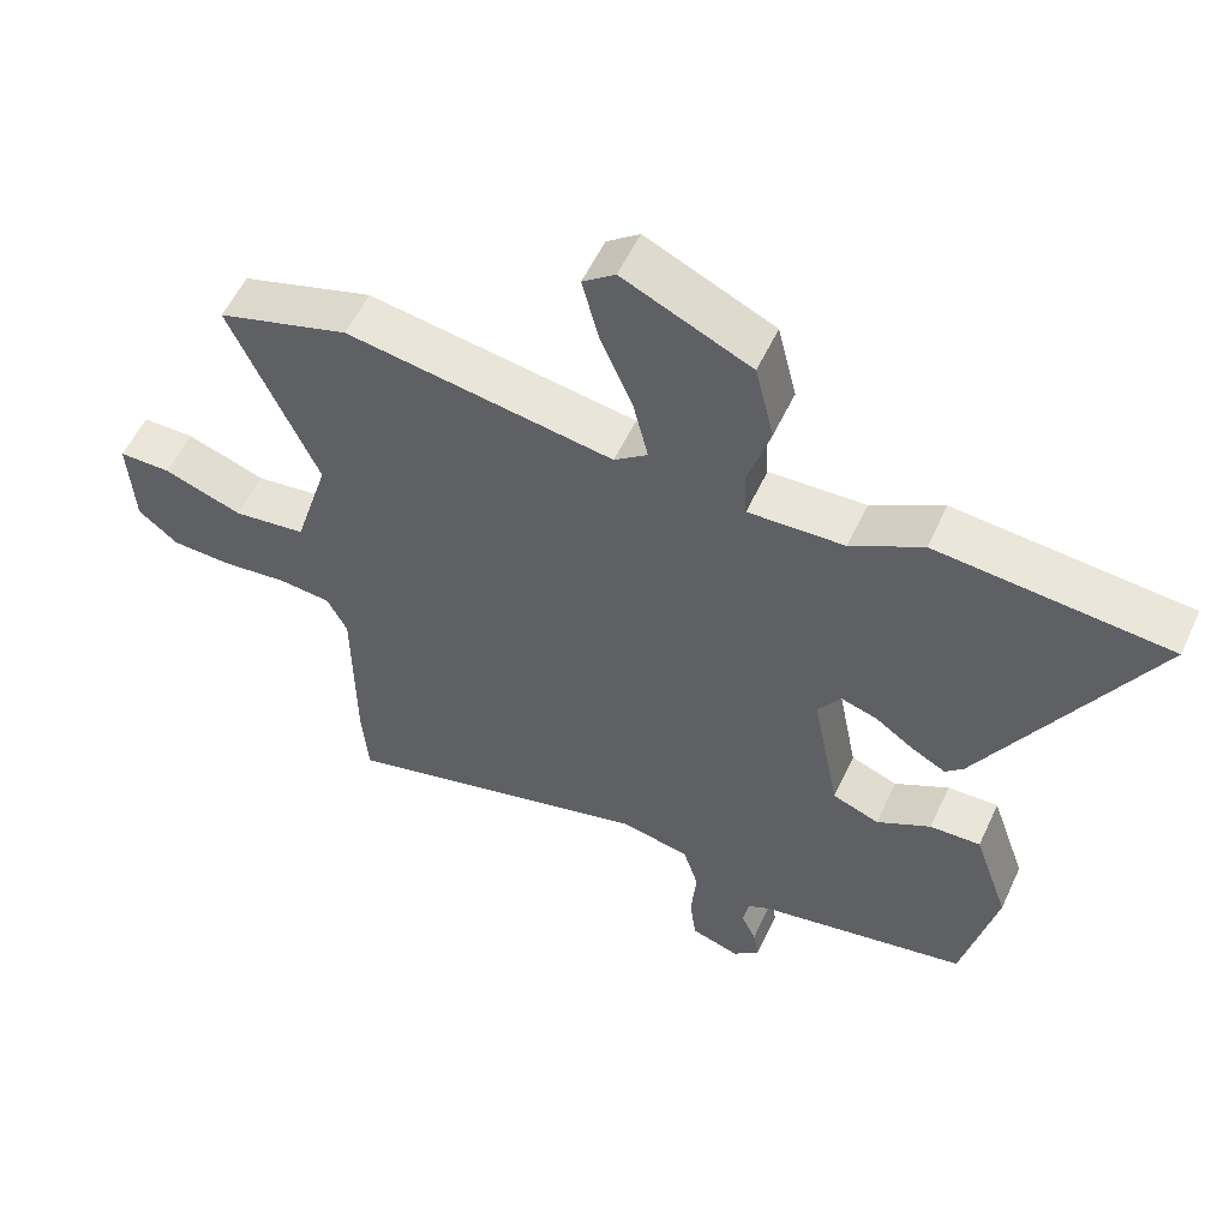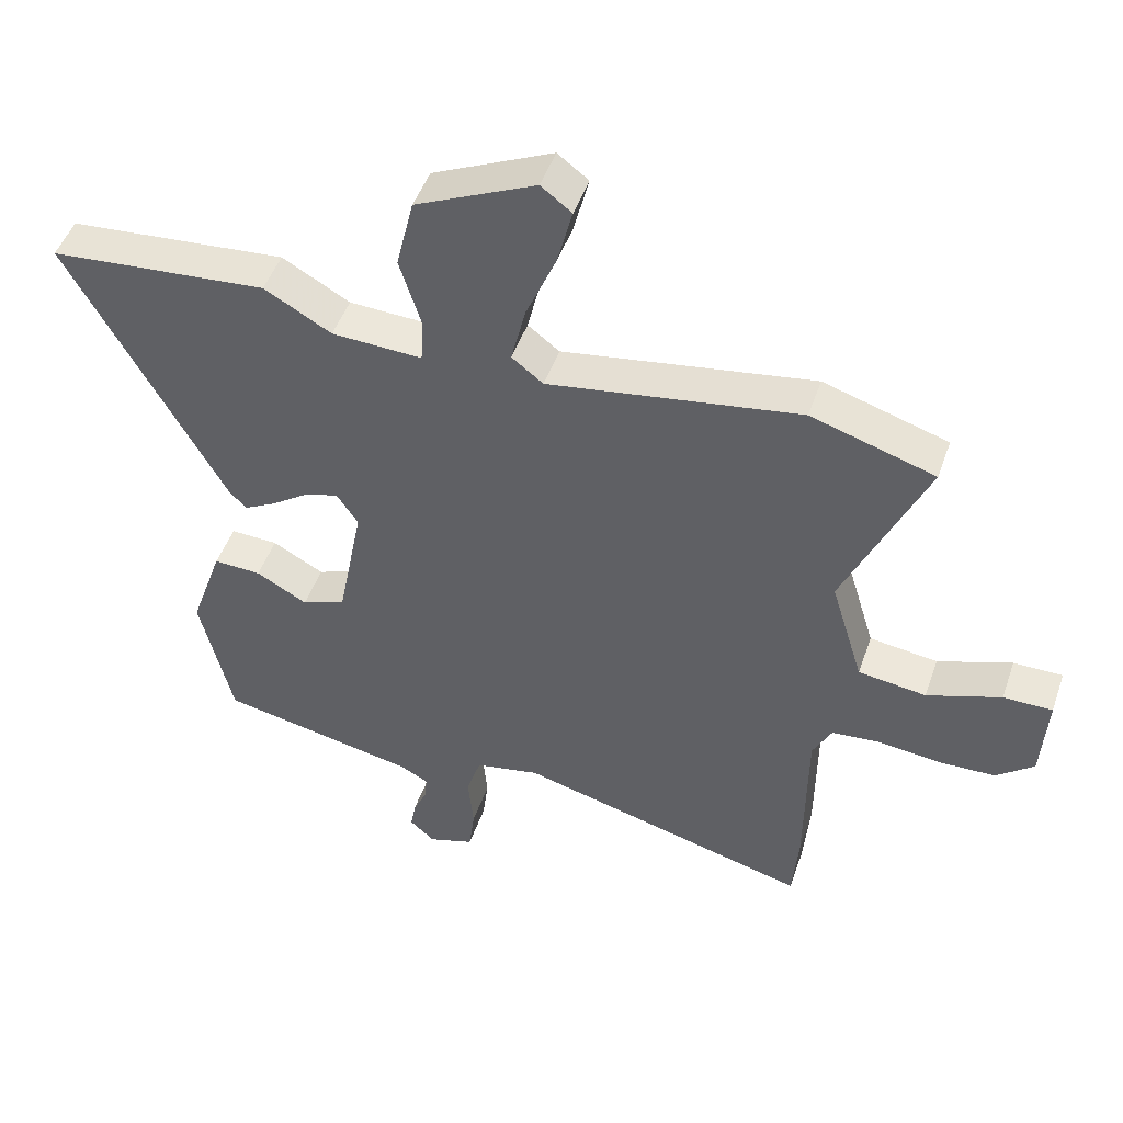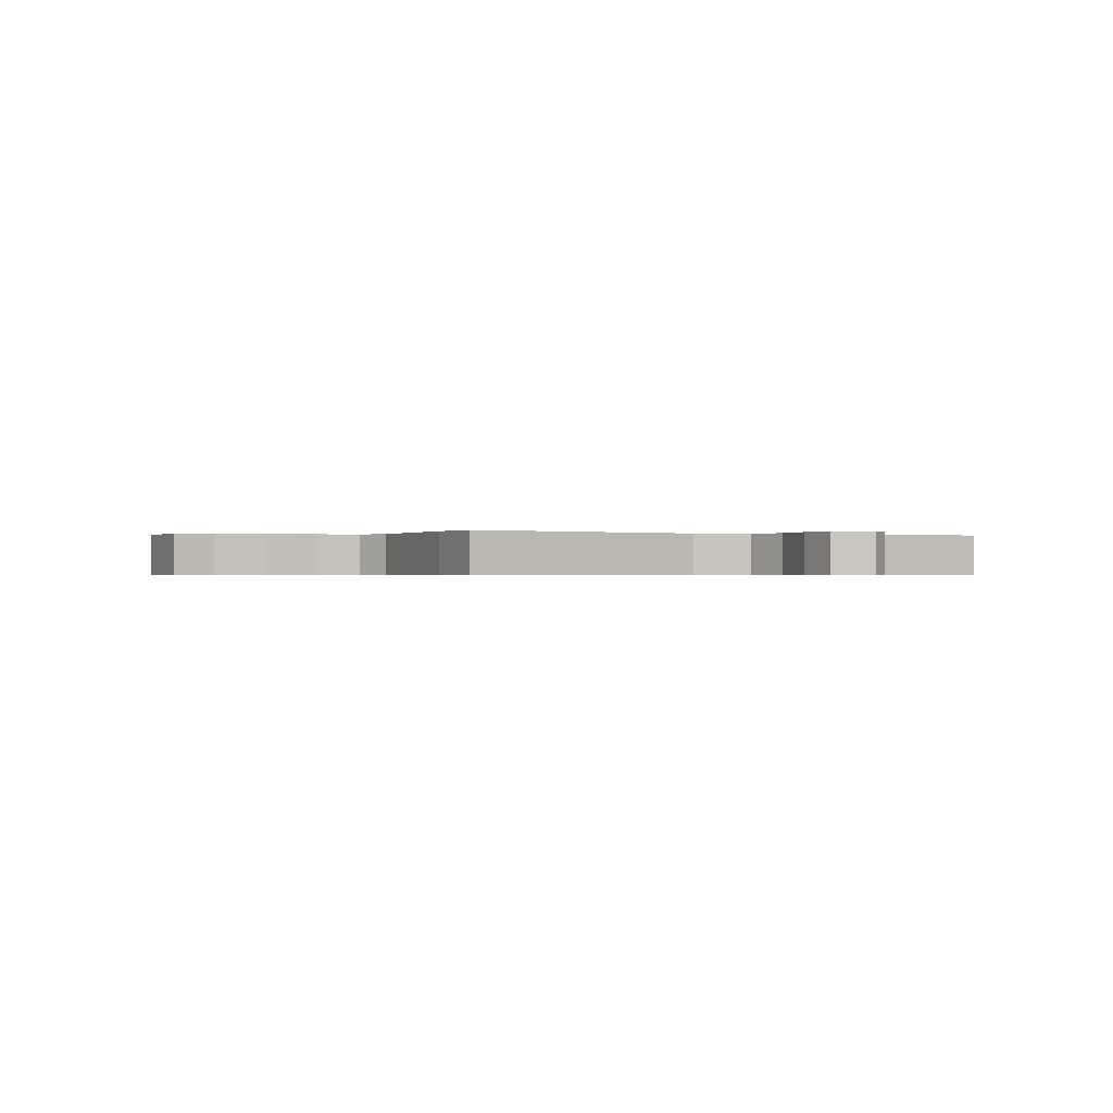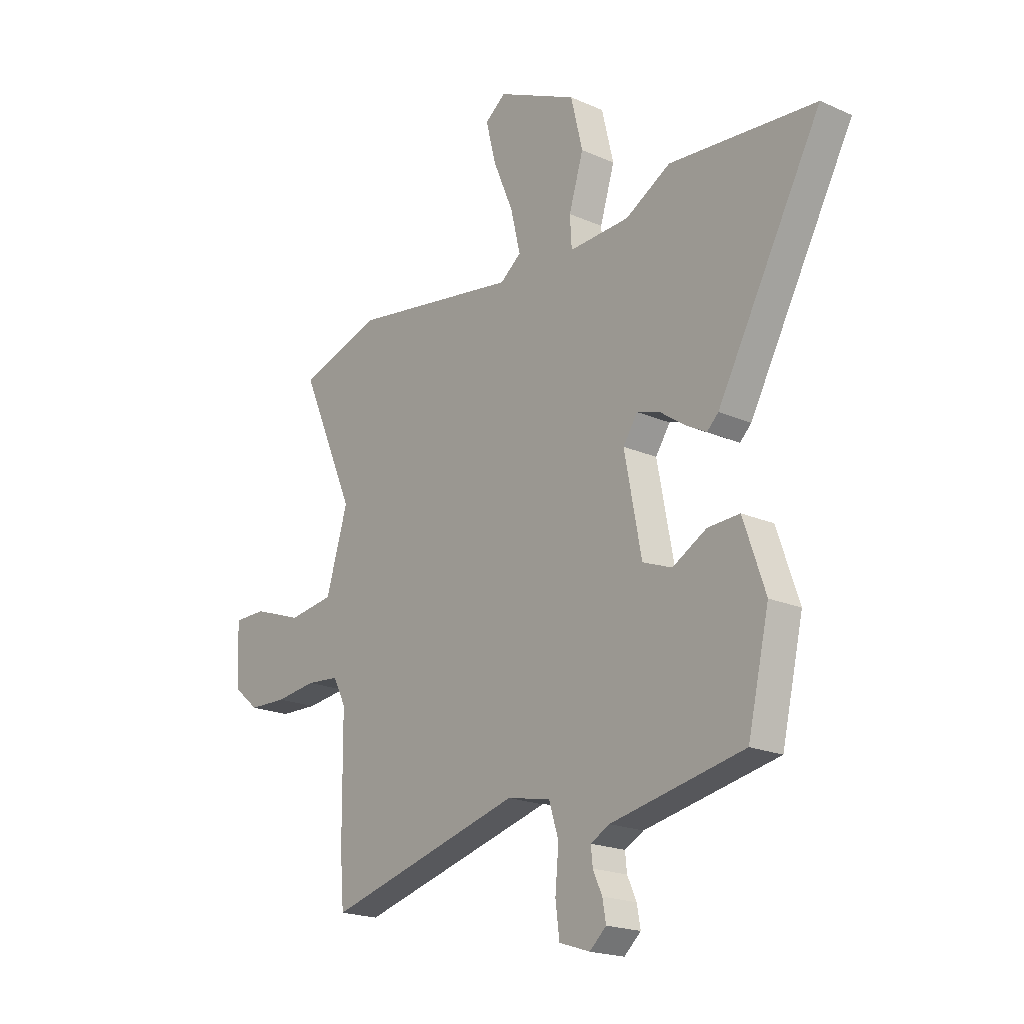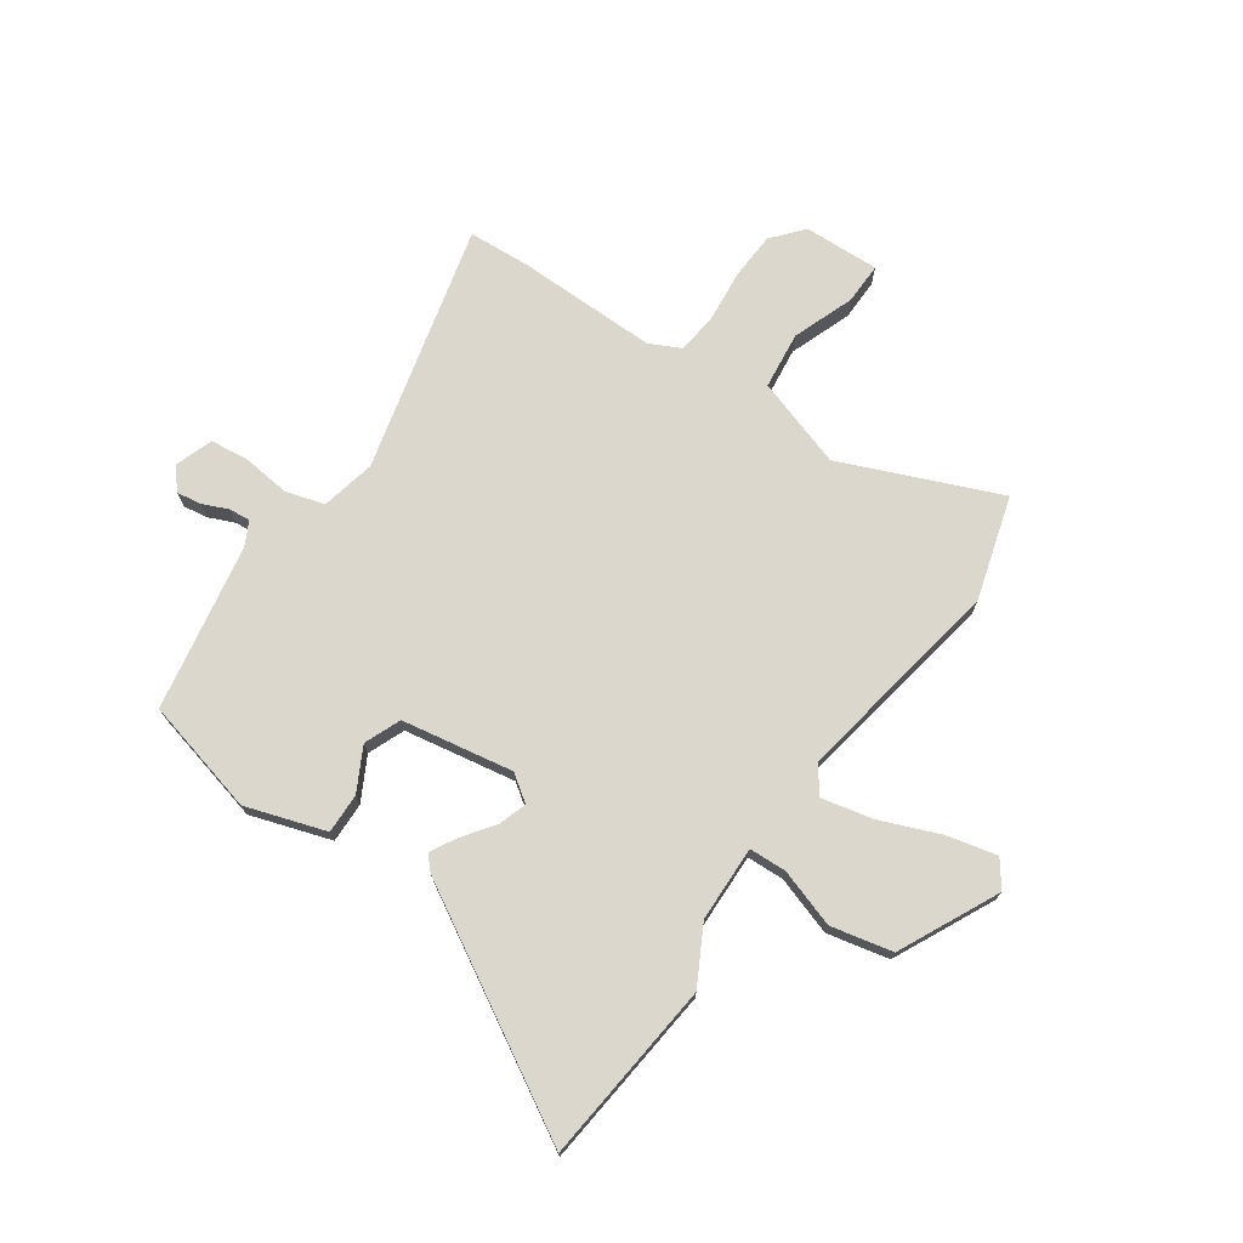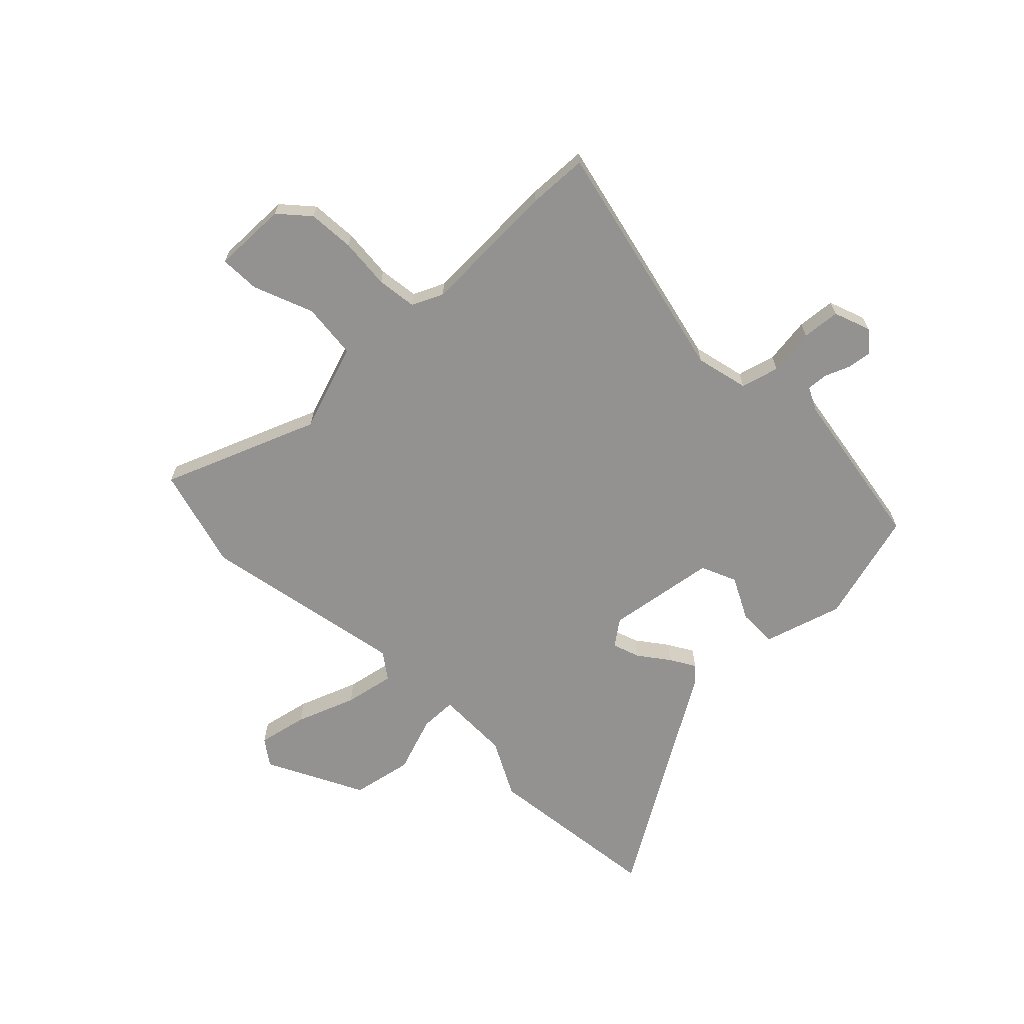
<metadata>
{"format":"obj","ext":"obj","renderer":"f3d","projection":"perspective","resolution":1024,"background":"white","views":[{"elev":55.8,"azim":-155.3,"up":"+Z"},{"elev":48.1,"azim":18.8,"up":"+Z"},{"elev":-0.5,"azim":156.8,"up":"+Y"},{"elev":-19.7,"azim":-129.4,"up":"+Z"},{"elev":73.2,"azim":-54.2,"up":"+Y"},{"elev":-66.5,"azim":136.5,"up":"+Y"}]}
</metadata>
<code>
v -0.499 0.07 -0.481
v -0.548 0.07 -0.269
v -0.498 0.07 -0.124
v -0.425 0.07 -0.127
v -0.347 0.07 -0.17
v -0.28 0.07 -0.144
v -0.241 0.07 0.059
v -0.274 0.07 0.108
v -0.326 0.07 0.092
v -0.383 0.07 0.052
v -0.431 0.07 0.026
v -0.457 0.07 0.051
v -0.695 0.07 0.483
v -0.361 0.07 0.512
v -0.258 0.07 0.454
v -0.12 0.07 0.448
v -0.116 0.07 0.516
v -0.149 0.07 0.623
v -0.122 0.07 0.735
v 0.061 0.07 0.82
v 0.108 0.07 0.784
v 0.085 0.07 0.693
v 0.039 0.07 0.584
v 0.017 0.07 0.492
v 0.065 0.07 0.455
v 0.449 0.07 0.516
v 0.638 0.07 0.457
v 0.513 0.07 0.173
v 0.563 0.07 0.008
v 0.667 0.07 -0.006
v 0.78 0.07 0.034
v 0.855 0.07 0.034
v 0.847 0.07 -0.104
v 0.79 0.07 -0.151
v 0.703 0.07 -0.154
v 0.609 0.07 -0.143
v 0.534 0.07 -0.15
v 0.505 0.07 -0.207
v 0.503 0.07 -0.465
v 0.494 0.07 -0.576
v 0.045 0.07 -0.457
v -0.054 0.07 -0.477
v -0.076 0.07 -0.547
v -0.068 0.07 -0.634
v -0.077 0.07 -0.705
v -0.147 0.07 -0.728
v -0.185 0.07 -0.694
v -0.177 0.07 -0.649
v -0.156 0.07 -0.603
v -0.152 0.07 -0.564
v -0.195 0.07 -0.541
v -0.499 0 -0.481
v -0.548 0 -0.269
v -0.498 0 -0.124
v -0.425 0 -0.127
v -0.347 0 -0.17
v -0.28 0 -0.144
v -0.241 0 0.059
v -0.274 0 0.108
v -0.326 0 0.092
v -0.383 0 0.052
v -0.431 0 0.026
v -0.457 0 0.051
v -0.695 0 0.483
v -0.361 0 0.512
v -0.258 0 0.454
v -0.12 0 0.448
v -0.116 0 0.516
v -0.149 0 0.623
v -0.122 0 0.735
v 0.061 0 0.82
v 0.108 0 0.784
v 0.085 0 0.693
v 0.039 0 0.584
v 0.017 0 0.492
v 0.065 0 0.455
v 0.449 0 0.516
v 0.638 0 0.457
v 0.513 0 0.173
v 0.563 0 0.008
v 0.667 0 -0.006
v 0.78 0 0.034
v 0.855 0 0.034
v 0.847 0 -0.104
v 0.79 0 -0.151
v 0.703 0 -0.154
v 0.609 0 -0.143
v 0.534 0 -0.15
v 0.505 0 -0.207
v 0.503 0 -0.465
v 0.494 0 -0.576
v 0.045 0 -0.457
v -0.054 0 -0.477
v -0.076 0 -0.547
v -0.068 0 -0.634
v -0.077 0 -0.705
v -0.147 0 -0.728
v -0.185 0 -0.694
v -0.177 0 -0.649
v -0.156 0 -0.603
v -0.152 0 -0.564
v -0.195 0 -0.541
f 46 47 48 49
f 46 49 50
f 43 44 45 46
f 42 43 46 50
f 38 39 40 41
f 37 38 41 42
f 33 34 35 36
f 33 36 37
f 30 31 32 33
f 29 30 33 37
f 28 29 37 42
f 25 26 27 28
f 20 21 22 23
f 20 23 24
f 17 18 19 20
f 16 17 20 24
f 12 13 14 15
f 12 15 16
f 9 10 11 12
f 9 12 16 24
f 2 3 4 5
f 51 1 2 5
f 51 5 6
f 50 51 6 7
f 25 28 42 50
f 25 50 7
f 8 9 24 25
f 7 8 25
f 100 99 98 97
f 101 100 97
f 97 96 95 94
f 101 97 94 93
f 92 91 90 89
f 93 92 89 88
f 87 86 85 84
f 88 87 84
f 84 83 82 81
f 88 84 81 80
f 93 88 80 79
f 79 78 77 76
f 74 73 72 71
f 75 74 71
f 71 70 69 68
f 75 71 68 67
f 66 65 64 63
f 67 66 63
f 63 62 61 60
f 75 67 63 60
f 56 55 54 53
f 56 53 52 102
f 57 56 102
f 58 57 102 101
f 101 93 79 76
f 58 101 76
f 76 75 60 59
f 76 59 58
f 1 52 53 2
f 2 53 54 3
f 3 54 55 4
f 4 55 56 5
f 5 56 57 6
f 6 57 58 7
f 7 58 59 8
f 8 59 60 9
f 9 60 61 10
f 10 61 62 11
f 11 62 63 12
f 12 63 64 13
f 13 64 65 14
f 14 65 66 15
f 15 66 67 16
f 16 67 68 17
f 17 68 69 18
f 18 69 70 19
f 19 70 71 20
f 20 71 72 21
f 21 72 73 22
f 22 73 74 23
f 23 74 75 24
f 24 75 76 25
f 25 76 77 26
f 26 77 78 27
f 27 78 79 28
f 28 79 80 29
f 29 80 81 30
f 30 81 82 31
f 31 82 83 32
f 32 83 84 33
f 33 84 85 34
f 34 85 86 35
f 35 86 87 36
f 36 87 88 37
f 37 88 89 38
f 38 89 90 39
f 39 90 91 40
f 40 91 92 41
f 41 92 93 42
f 42 93 94 43
f 43 94 95 44
f 44 95 96 45
f 45 96 97 46
f 46 97 98 47
f 47 98 99 48
f 48 99 100 49
f 49 100 101 50
f 50 101 102 51
f 51 102 52 1

</code>
